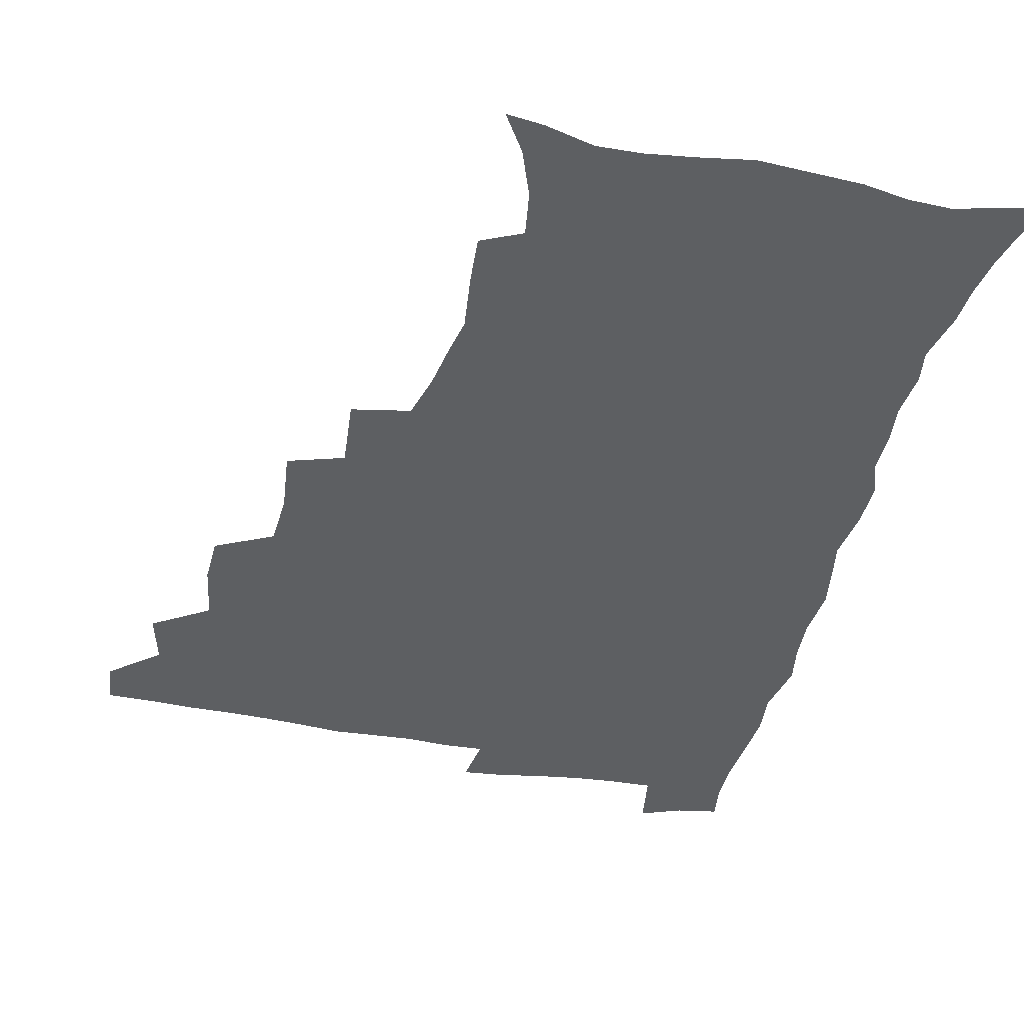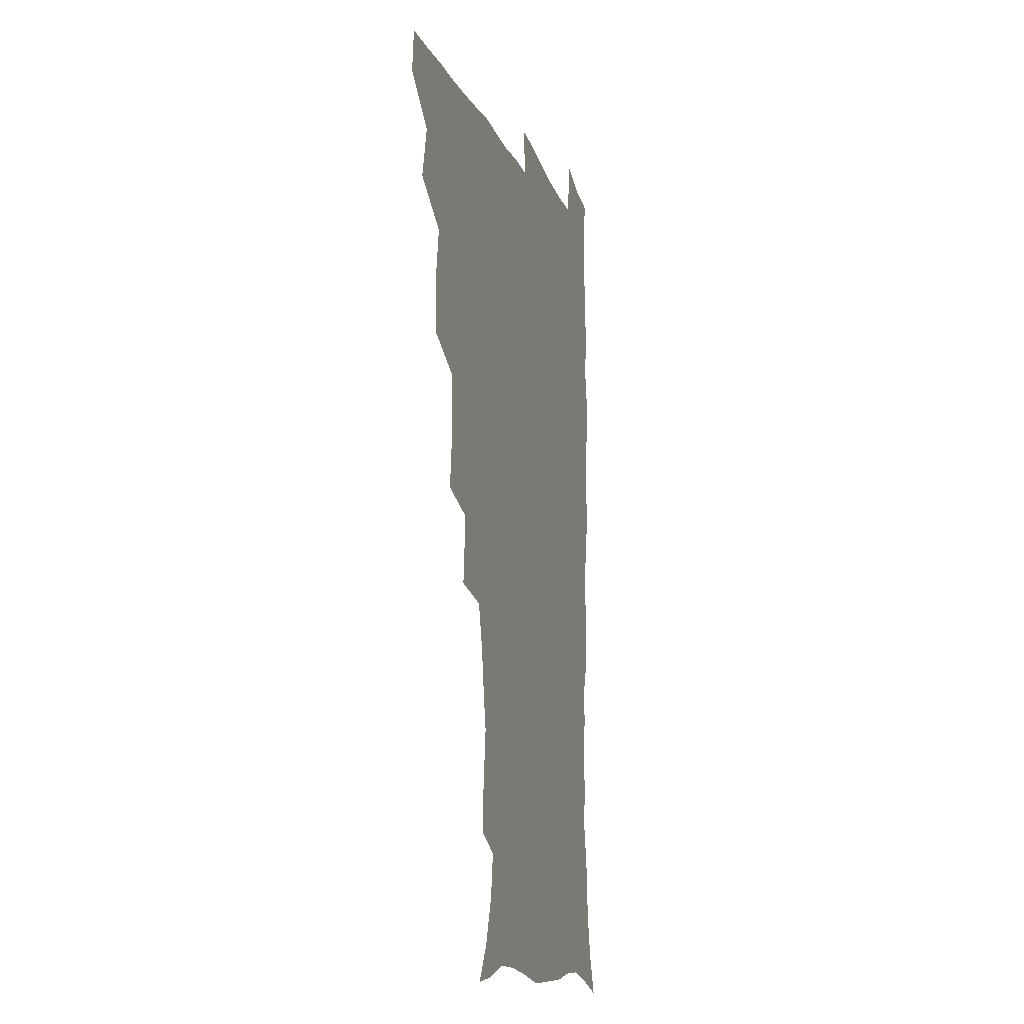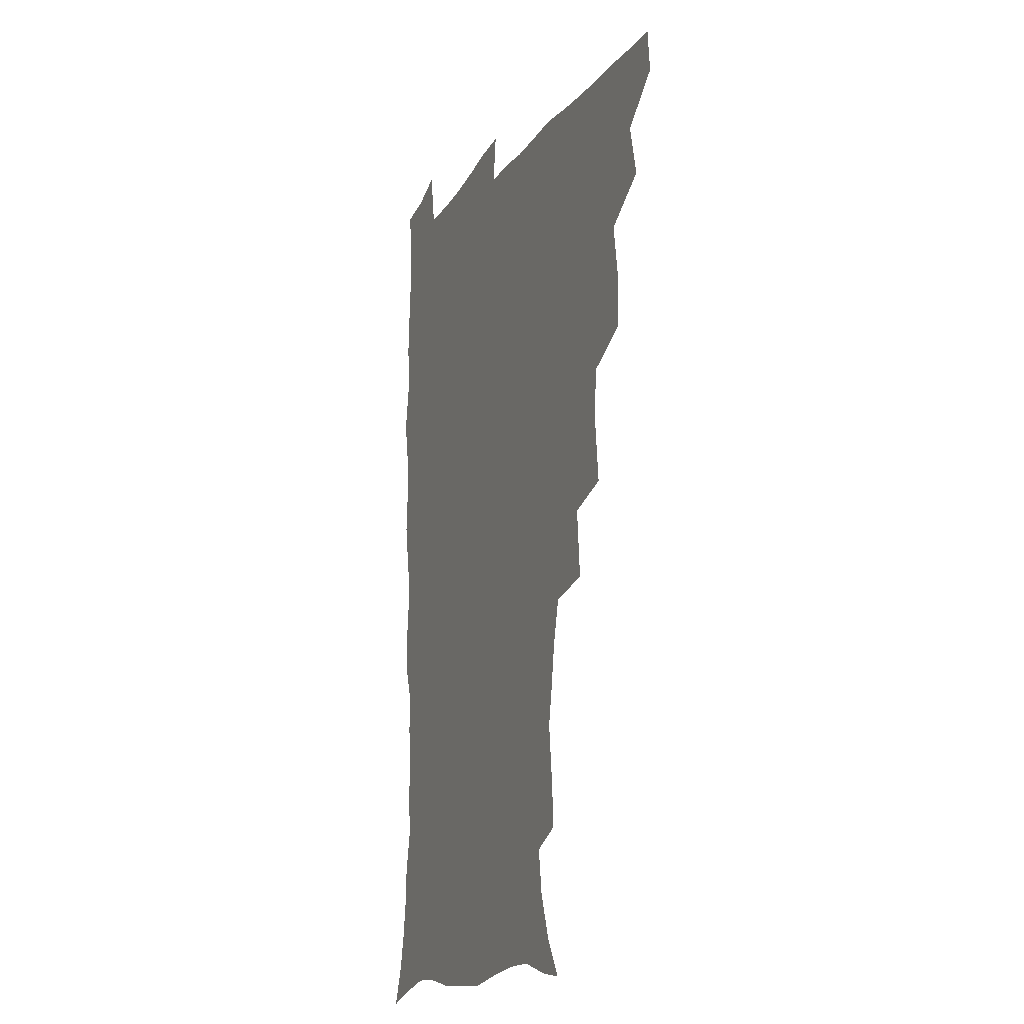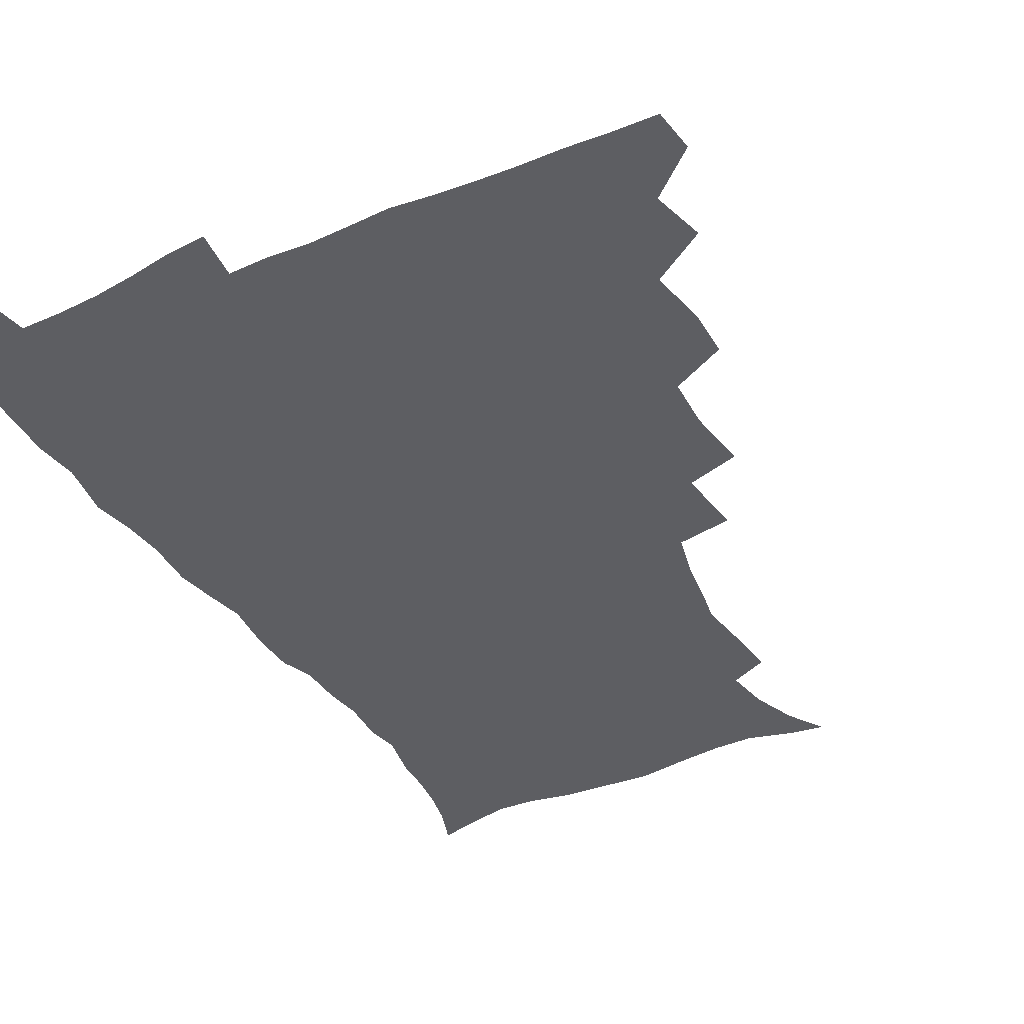
<metadata>
{"format":"obj","ext":"obj","renderer":"f3d","projection":"perspective","resolution":1024,"background":"white","views":[{"elev":-39.6,"azim":-12.7,"up":"+Z"},{"elev":-13.4,"azim":-74.5,"up":"+Y"},{"elev":-15.7,"azim":-112.0,"up":"+Y"},{"elev":-38.6,"azim":-151.3,"up":"+Z"}]}
</metadata>
<code>
v 464.4 492.7 0
v 466 508.7 0
v 477.1 458.3 0
v 481.8 477.7 0
v 482.3 493.7 0
v 482.5 509.1 0
v 494.1 406.3 0
v 493.6 424 0
v 497 445.3 0
v 498.3 463 0
v 499.5 479.2 0
v 498.4 494.6 0
v 497.4 510.1 0
v 512.6 353.8 0
v 515.1 377.1 0
v 514 396.2 0
v 515.8 417.2 0
v 515.1 433.6 0
v 516 450.6 0
v 517.1 466.4 0
v 515.3 480.5 0
v 514.4 495 0
v 513 510.3 0
v 529.7 322.5 0
v 531.9 347.8 0
v 531.6 367.7 0
v 531.7 386.7 0
v 531.3 404.1 0
v 530.1 419 0
v 529.6 434.4 0
v 530.8 451.6 0
v 531 466.9 0
v 530.1 481.3 0
v 529 495.9 0
v 527.7 511.1 0
v 555.3 235.6 0
v 556.5 252.1 0
v 558.9 273.3 0
v 556.4 286.3 0
v 553.9 302.7 0
v 549.8 318.7 0
v 548.1 338.1 0
v 547.4 356.5 0
v 546.6 373.7 0
v 546.7 391.7 0
v 545.7 406.4 0
v 545.2 422 0
v 546.2 438.6 0
v 545.6 452.9 0
v 546 467.7 0
v 544.5 482.2 0
v 543.6 496.7 0
v 542.2 512.2 0
v 552.4 182.6 0
v 560.6 196 0
v 566.6 212.8 0
v 569 229.1 0
v 569.4 245.9 0
v 569.8 262.7 0
v 569.4 279 0
v 568.4 296.4 0
v 565.7 310.8 0
v 564.2 328.4 0
v 562 343.5 0
v 562 362.2 0
v 561.6 379.1 0
v 560 392.8 0
v 560.8 410 0
v 561 425.6 0
v 560.6 440 0
v 560.9 454.8 0
v 559.8 468.6 0
v 559.9 482.5 0
v 558.5 497 0
v 556.5 513.9 0
v 564.8 184.4 0
v 571.7 198 0
v 580.9 221.2 0
v 582.2 238.1 0
v 582.6 254.6 0
v 581.3 267.6 0
v 581 284.5 0
v 580.7 303.8 0
v 579.5 319 0
v 577.6 333.6 0
v 576.9 350.3 0
v 575.6 364.9 0
v 575.8 382.8 0
v 575.7 397.6 0
v 574.6 411 0
v 575.2 427.5 0
v 575.1 441.6 0
v 574.8 455.3 0
v 574.2 468.9 0
v 574.2 482.7 0
v 572.9 497.6 0
v 571.6 513.3 0
v 581.5 189 0
v 590.3 209.3 0
v 593.1 225 0
v 594.2 241.7 0
v 594.5 258.9 0
v 594 274.2 0
v 593.7 290 0
v 592.4 304.4 0
v 592 324.3 0
v 590.6 335.9 0
v 590.1 353 0
v 589.4 368 0
v 589 382.8 0
v 589.2 399.3 0
v 588.7 412.9 0
v 588.8 427.3 0
v 588.9 441.9 0
v 588.7 455.5 0
v 588.6 469.3 0
v 588.3 483.2 0
v 587.4 497.9 0
v 586.7 512.8 0
v 596.5 188.8 0
v 603.5 209.9 0
v 606.2 228.8 0
v 606.7 245.1 0
v 606.4 259.4 0
v 605.5 273.3 0
v 605.5 292.7 0
v 605.4 309.5 0
v 604.3 323.5 0
v 603.6 338.7 0
v 603.3 355.6 0
v 603 370.4 0
v 602.7 384.4 0
v 602.6 399.8 0
v 602.8 414.7 0
v 602.8 428.5 0
v 602.8 442.4 0
v 602.9 455.8 0
v 603 469.4 0
v 603.1 483.1 0
v 602.6 497.2 0
v 601.1 513.9 0
v 613.2 186.7 0
v 617.6 211.3 0
v 618.8 229.3 0
v 618.9 246.2 0
v 619 264.1 0
v 618.6 280.2 0
v 618 292.1 0
v 617.4 312.3 0
v 617 324.9 0
v 616.6 341.4 0
v 616.3 355.8 0
v 616.1 370.1 0
v 616.1 386.2 0
v 616.1 400.9 0
v 616.1 415.1 0
v 616.3 428.8 0
v 616.3 442 0
v 616.7 455.8 0
v 617.5 469.9 0
v 617.4 483 0
v 616.9 497.1 0
v 615.7 513.5 0
v 613.5 531.4 0
v 630.9 183.8 0
v 631.6 210.1 0
v 631.7 233 0
v 631.6 247.5 0
v 631.3 265 0
v 630.8 278.8 0
v 630.5 295.5 0
v 629.9 310.6 0
v 629.5 326 0
v 629.2 342.3 0
v 629.3 355.1 0
v 629.2 370.9 0
v 629.2 385.9 0
v 629.2 400.4 0
v 629.3 414.7 0
v 629.8 430.3 0
v 630.2 442.7 0
v 630.5 455.9 0
v 630.9 469.7 0
v 631.1 483.1 0
v 631 497 0
v 630.1 512.8 0
v 627.8 530.2 0
v 648.8 185 0
v 646 211.9 0
v 645.5 228.5 0
v 644.3 245.9 0
v 643.4 264.4 0
v 643 279.4 0
v 642.6 296.1 0
v 642.2 311.7 0
v 642.5 324.4 0
v 641.9 340.6 0
v 642 356 0
v 642.2 370.1 0
v 642.3 385.1 0
v 642.5 399.6 0
v 642.4 415.6 0
v 643.1 428.8 0
v 643.6 442.1 0
v 644.1 455.7 0
v 644.4 469.8 0
v 644.8 483 0
v 645.1 496.7 0
v 645.9 509.8 0
v 643.2 527.6 0
v 666 186.1 0
v 660.9 209.3 0
v 658.1 229.8 0
v 657.3 244.2 0
v 655.4 263.7 0
v 655.7 276.9 0
v 654.4 295.7 0
v 654.5 310.1 0
v 654.9 323.8 0
v 654.6 339.5 0
v 654.6 354.8 0
v 655.7 367.8 0
v 655.6 383.2 0
v 656.4 396.7 0
v 655.7 413.7 0
v 656.3 427.5 0
v 657.4 440.5 0
v 657.5 455.4 0
v 657.8 469.4 0
v 658.6 482.8 0
v 659.1 496.4 0
v 659.3 510.2 0
v 658.7 525.6 0
v 681.3 189.1 0
v 675.2 208.7 0
v 671.7 227.2 0
v 669.9 243.5 0
v 668.8 259.4 0
v 667.9 275.8 0
v 666.9 292.7 0
v 666.6 308 0
v 667.7 321.2 0
v 667.3 337.3 0
v 668.6 350.5 0
v 668.8 365.5 0
v 668.4 382 0
v 669.5 395.4 0
v 668.7 412.4 0
v 669.9 425.8 0
v 670.6 440 0
v 671.6 453.6 0
v 671.7 468.3 0
v 672.1 482.8 0
v 673.1 496.3 0
v 673.6 510.4 0
v 674 524.7 0
v 695.5 189.8 0
v 690.4 205.6 0
v 686.1 223.1 0
v 682.7 240.9 0
v 681.1 256.9 0
v 680.7 272 0
v 679.8 288.1 0
v 681 301.4 0
v 679.7 319.2 0
v 681.2 332.5 0
v 681.1 348.2 0
v 682.3 362.1 0
v 681.8 378.4 0
v 683.2 392.4 0
v 683.5 407.8 0
v 684 422.7 0
v 684.2 438 0
v 685.9 451.6 0
v 685.1 468 0
v 686.2 481.6 0
v 686.9 495.7 0
v 688.3 509.9 0
v 689 524.7 0
v 692.5 545.7 0
v 710.9 186.3 0
v 705.3 201.8 0
v 701.5 217.2 0
v 698.8 232.7 0
v 695.2 250.6 0
v 694.6 265.1 0
v 693.9 281 0
v 693.6 296.6 0
v 694.6 310.9 0
v 695.8 325.1 0
v 697.6 339.1 0
v 696.6 356.2 0
v 697.3 371.2 0
v 699.4 385.1 0
v 699.1 401.6 0
v 700.8 416 0
v 699.1 433.7 0
v 701.9 447.3 0
v 699.9 465.1 0
v 700.3 479.9 0
v 702 494.2 0
v 703.1 509 0
v 703.4 523.7 0
v 706.7 540.1 0
v 726 181.9 0
v 720.5 196.8 0
v 717.4 209.9 0
v 715.5 223 0
v 714.7 236.2 0
v 710.9 253.9 0
v 712.9 265.8 0
v 711.6 282.3 0
v 713.3 296.1 0
v 713.4 312 0
v 717.7 324.1 0
v 717.8 340.4 0
v 715.6 359.3 0
v 718.3 373.5 0
v 720.8 388.3 0
v 719.5 406.3 0
v 720.7 422.3 0
v 723.3 437.1 0
v 719.8 457 0
v 721.4 472.9 0
v 720.4 489.9 0
v 719.1 507.4 0
v 719.3 522.9 0
v 721.5 537.7 0
f 4 5 1
f 1 5 2
f 5 6 2
f 9 10 3
f 3 10 4
f 10 11 4
f 4 11 5
f 11 12 5
f 5 12 6
f 12 13 6
f 16 17 7
f 7 17 8
f 17 18 8
f 8 18 9
f 18 19 9
f 9 19 10
f 19 20 10
f 10 20 11
f 20 21 11
f 11 21 12
f 21 22 12
f 12 22 13
f 22 23 13
f 25 26 14
f 14 26 15
f 26 27 15
f 15 27 16
f 27 28 16
f 16 28 17
f 28 29 17
f 17 29 18
f 29 30 18
f 18 30 19
f 30 31 19
f 19 31 20
f 31 32 20
f 20 32 21
f 32 33 21
f 21 33 22
f 33 34 22
f 22 34 23
f 34 35 23
f 41 42 24
f 24 42 25
f 42 43 25
f 25 43 26
f 43 44 26
f 26 44 27
f 44 45 27
f 27 45 28
f 45 46 28
f 28 46 29
f 46 47 29
f 29 47 30
f 47 48 30
f 30 48 31
f 48 49 31
f 31 49 32
f 49 50 32
f 32 50 33
f 50 51 33
f 33 51 34
f 51 52 34
f 34 52 35
f 52 53 35
f 57 58 36
f 36 58 37
f 58 59 37
f 37 59 38
f 59 60 38
f 38 60 39
f 60 61 39
f 39 61 40
f 61 62 40
f 40 62 41
f 62 63 41
f 41 63 42
f 63 64 42
f 42 64 43
f 64 65 43
f 43 65 44
f 65 66 44
f 44 66 45
f 66 67 45
f 45 67 46
f 67 68 46
f 46 68 47
f 68 69 47
f 47 69 48
f 69 70 48
f 48 70 49
f 70 71 49
f 49 71 50
f 71 72 50
f 50 72 51
f 72 73 51
f 51 73 52
f 73 74 52
f 52 74 53
f 74 75 53
f 54 76 55
f 76 77 55
f 55 77 56
f 77 78 56
f 56 78 57
f 78 79 57
f 57 79 58
f 79 80 58
f 58 80 59
f 80 81 59
f 59 81 60
f 81 82 60
f 60 82 61
f 82 83 61
f 61 83 62
f 83 84 62
f 62 84 63
f 84 85 63
f 63 85 64
f 85 86 64
f 64 86 65
f 86 87 65
f 65 87 66
f 87 88 66
f 66 88 67
f 88 89 67
f 67 89 68
f 89 90 68
f 68 90 69
f 90 91 69
f 69 91 70
f 91 92 70
f 70 92 71
f 92 93 71
f 71 93 72
f 93 94 72
f 72 94 73
f 94 95 73
f 73 95 74
f 95 96 74
f 74 96 75
f 96 97 75
f 76 98 77
f 98 99 77
f 77 99 78
f 99 100 78
f 78 100 79
f 100 101 79
f 79 101 80
f 101 102 80
f 80 102 81
f 102 103 81
f 81 103 82
f 103 104 82
f 82 104 83
f 104 105 83
f 83 105 84
f 105 106 84
f 84 106 85
f 106 107 85
f 85 107 86
f 107 108 86
f 86 108 87
f 108 109 87
f 87 109 88
f 109 110 88
f 88 110 89
f 110 111 89
f 89 111 90
f 111 112 90
f 90 112 91
f 112 113 91
f 91 113 92
f 113 114 92
f 92 114 93
f 114 115 93
f 93 115 94
f 115 116 94
f 94 116 95
f 116 117 95
f 95 117 96
f 117 118 96
f 96 118 97
f 118 119 97
f 98 120 99
f 120 121 99
f 99 121 100
f 121 122 100
f 100 122 101
f 122 123 101
f 101 123 102
f 123 124 102
f 102 124 103
f 124 125 103
f 103 125 104
f 125 126 104
f 104 126 105
f 126 127 105
f 105 127 106
f 127 128 106
f 106 128 107
f 128 129 107
f 107 129 108
f 129 130 108
f 108 130 109
f 130 131 109
f 109 131 110
f 131 132 110
f 110 132 111
f 132 133 111
f 111 133 112
f 133 134 112
f 112 134 113
f 134 135 113
f 113 135 114
f 135 136 114
f 114 136 115
f 136 137 115
f 115 137 116
f 137 138 116
f 116 138 117
f 138 139 117
f 117 139 118
f 139 140 118
f 118 140 119
f 140 141 119
f 120 142 121
f 142 143 121
f 121 143 122
f 143 144 122
f 122 144 123
f 144 145 123
f 123 145 124
f 145 146 124
f 124 146 125
f 146 147 125
f 125 147 126
f 147 148 126
f 126 148 127
f 148 149 127
f 127 149 128
f 149 150 128
f 128 150 129
f 150 151 129
f 129 151 130
f 151 152 130
f 130 152 131
f 152 153 131
f 131 153 132
f 153 154 132
f 132 154 133
f 154 155 133
f 133 155 134
f 155 156 134
f 134 156 135
f 156 157 135
f 135 157 136
f 157 158 136
f 136 158 137
f 158 159 137
f 137 159 138
f 159 160 138
f 138 160 139
f 160 161 139
f 139 161 140
f 161 162 140
f 140 162 141
f 162 163 141
f 142 165 143
f 165 166 143
f 143 166 144
f 166 167 144
f 144 167 145
f 167 168 145
f 145 168 146
f 168 169 146
f 146 169 147
f 169 170 147
f 147 170 148
f 170 171 148
f 148 171 149
f 171 172 149
f 149 172 150
f 172 173 150
f 150 173 151
f 173 174 151
f 151 174 152
f 174 175 152
f 152 175 153
f 175 176 153
f 153 176 154
f 176 177 154
f 154 177 155
f 177 178 155
f 155 178 156
f 178 179 156
f 156 179 157
f 179 180 157
f 157 180 158
f 180 181 158
f 158 181 159
f 181 182 159
f 159 182 160
f 182 183 160
f 160 183 161
f 183 184 161
f 161 184 162
f 184 185 162
f 162 185 163
f 185 186 163
f 163 186 164
f 186 187 164
f 165 188 166
f 188 189 166
f 166 189 167
f 189 190 167
f 167 190 168
f 190 191 168
f 168 191 169
f 191 192 169
f 169 192 170
f 192 193 170
f 170 193 171
f 193 194 171
f 171 194 172
f 194 195 172
f 172 195 173
f 195 196 173
f 173 196 174
f 196 197 174
f 174 197 175
f 197 198 175
f 175 198 176
f 198 199 176
f 176 199 177
f 199 200 177
f 177 200 178
f 200 201 178
f 178 201 179
f 201 202 179
f 179 202 180
f 202 203 180
f 180 203 181
f 203 204 181
f 181 204 182
f 204 205 182
f 182 205 183
f 205 206 183
f 183 206 184
f 206 207 184
f 184 207 185
f 207 208 185
f 185 208 186
f 208 209 186
f 186 209 187
f 209 210 187
f 188 211 189
f 211 212 189
f 189 212 190
f 212 213 190
f 190 213 191
f 213 214 191
f 191 214 192
f 214 215 192
f 192 215 193
f 215 216 193
f 193 216 194
f 216 217 194
f 194 217 195
f 217 218 195
f 195 218 196
f 218 219 196
f 196 219 197
f 219 220 197
f 197 220 198
f 220 221 198
f 198 221 199
f 221 222 199
f 199 222 200
f 222 223 200
f 200 223 201
f 223 224 201
f 201 224 202
f 224 225 202
f 202 225 203
f 225 226 203
f 203 226 204
f 226 227 204
f 204 227 205
f 227 228 205
f 205 228 206
f 228 229 206
f 206 229 207
f 229 230 207
f 207 230 208
f 230 231 208
f 208 231 209
f 231 232 209
f 209 232 210
f 232 233 210
f 211 234 212
f 234 235 212
f 212 235 213
f 235 236 213
f 213 236 214
f 236 237 214
f 214 237 215
f 237 238 215
f 215 238 216
f 238 239 216
f 216 239 217
f 239 240 217
f 217 240 218
f 240 241 218
f 218 241 219
f 241 242 219
f 219 242 220
f 242 243 220
f 220 243 221
f 243 244 221
f 221 244 222
f 244 245 222
f 222 245 223
f 245 246 223
f 223 246 224
f 246 247 224
f 224 247 225
f 247 248 225
f 225 248 226
f 248 249 226
f 226 249 227
f 249 250 227
f 227 250 228
f 250 251 228
f 228 251 229
f 251 252 229
f 229 252 230
f 252 253 230
f 230 253 231
f 253 254 231
f 231 254 232
f 254 255 232
f 232 255 233
f 255 256 233
f 234 257 235
f 257 258 235
f 235 258 236
f 258 259 236
f 236 259 237
f 259 260 237
f 237 260 238
f 260 261 238
f 238 261 239
f 261 262 239
f 239 262 240
f 262 263 240
f 240 263 241
f 263 264 241
f 241 264 242
f 264 265 242
f 242 265 243
f 265 266 243
f 243 266 244
f 266 267 244
f 244 267 245
f 267 268 245
f 245 268 246
f 268 269 246
f 246 269 247
f 269 270 247
f 247 270 248
f 270 271 248
f 248 271 249
f 271 272 249
f 249 272 250
f 272 273 250
f 250 273 251
f 273 274 251
f 251 274 252
f 274 275 252
f 252 275 253
f 275 276 253
f 253 276 254
f 276 277 254
f 254 277 255
f 277 278 255
f 255 278 256
f 278 279 256
f 257 281 258
f 281 282 258
f 258 282 259
f 282 283 259
f 259 283 260
f 283 284 260
f 260 284 261
f 284 285 261
f 261 285 262
f 285 286 262
f 262 286 263
f 286 287 263
f 263 287 264
f 287 288 264
f 264 288 265
f 288 289 265
f 265 289 266
f 289 290 266
f 266 290 267
f 290 291 267
f 267 291 268
f 291 292 268
f 268 292 269
f 292 293 269
f 269 293 270
f 293 294 270
f 270 294 271
f 294 295 271
f 271 295 272
f 295 296 272
f 272 296 273
f 296 297 273
f 273 297 274
f 297 298 274
f 274 298 275
f 298 299 275
f 275 299 276
f 299 300 276
f 276 300 277
f 300 301 277
f 277 301 278
f 301 302 278
f 278 302 279
f 302 303 279
f 279 303 280
f 303 304 280
f 281 305 282
f 305 306 282
f 282 306 283
f 306 307 283
f 283 307 284
f 307 308 284
f 284 308 285
f 308 309 285
f 285 309 286
f 309 310 286
f 286 310 287
f 310 311 287
f 287 311 288
f 311 312 288
f 288 312 289
f 312 313 289
f 289 313 290
f 313 314 290
f 290 314 291
f 314 315 291
f 291 315 292
f 315 316 292
f 292 316 293
f 316 317 293
f 293 317 294
f 317 318 294
f 294 318 295
f 318 319 295
f 295 319 296
f 319 320 296
f 296 320 297
f 320 321 297
f 297 321 298
f 321 322 298
f 298 322 299
f 322 323 299
f 299 323 300
f 323 324 300
f 300 324 301
f 324 325 301
f 301 325 302
f 325 326 302
f 302 326 303
f 326 327 303
f 303 327 304
f 327 328 304

</code>
